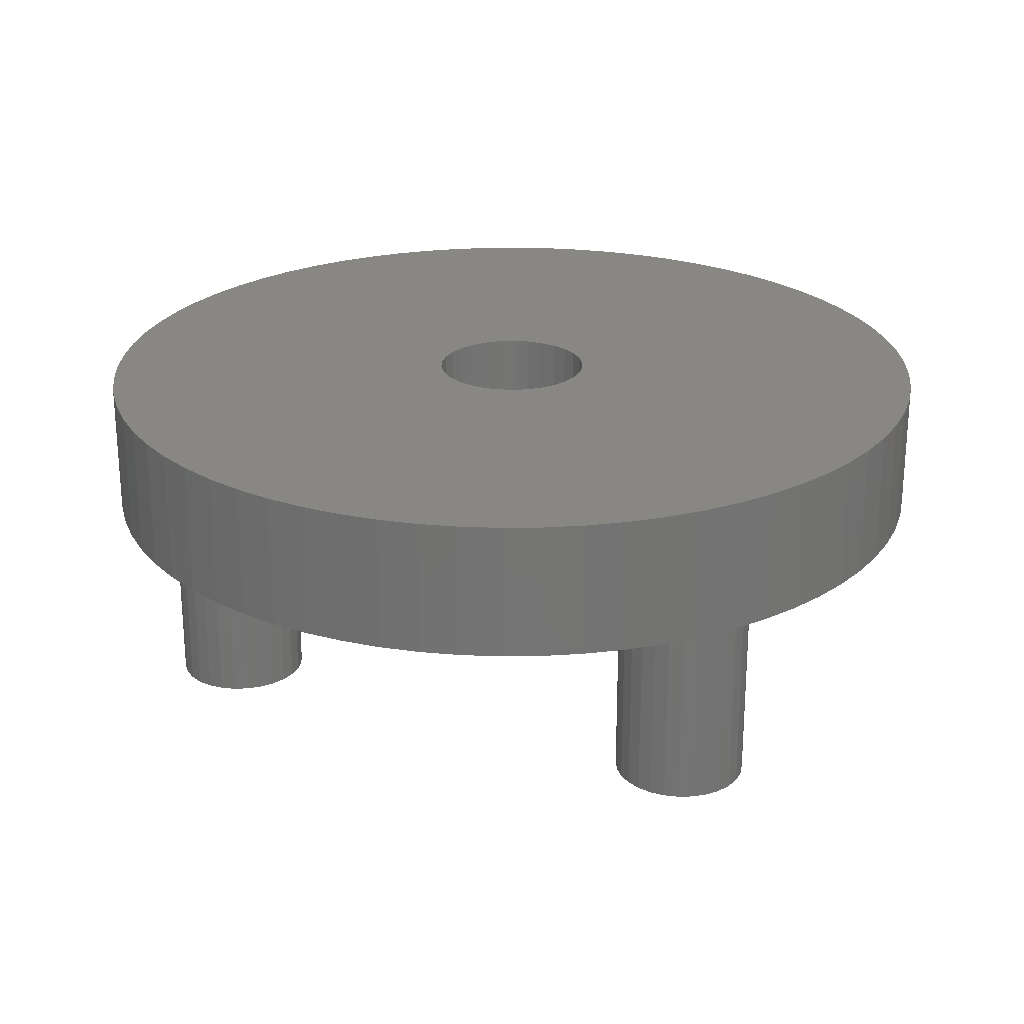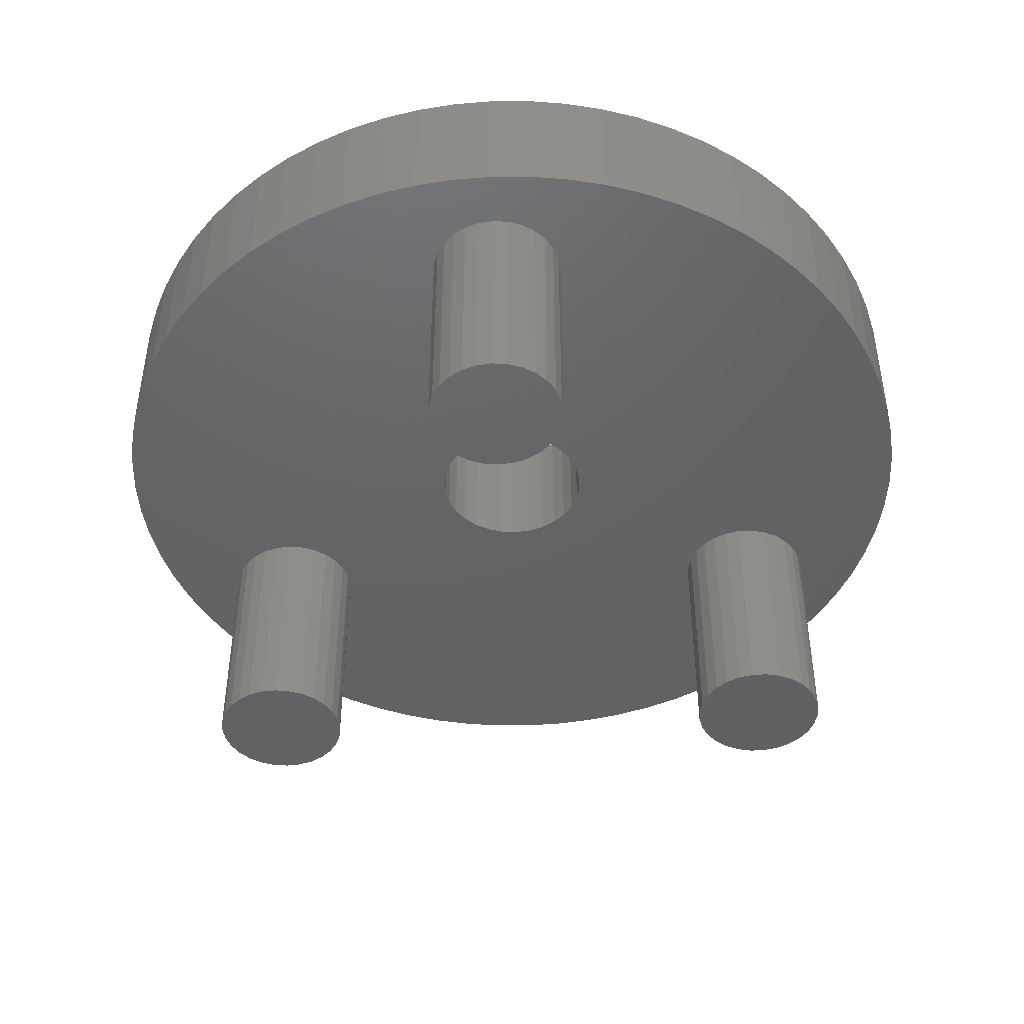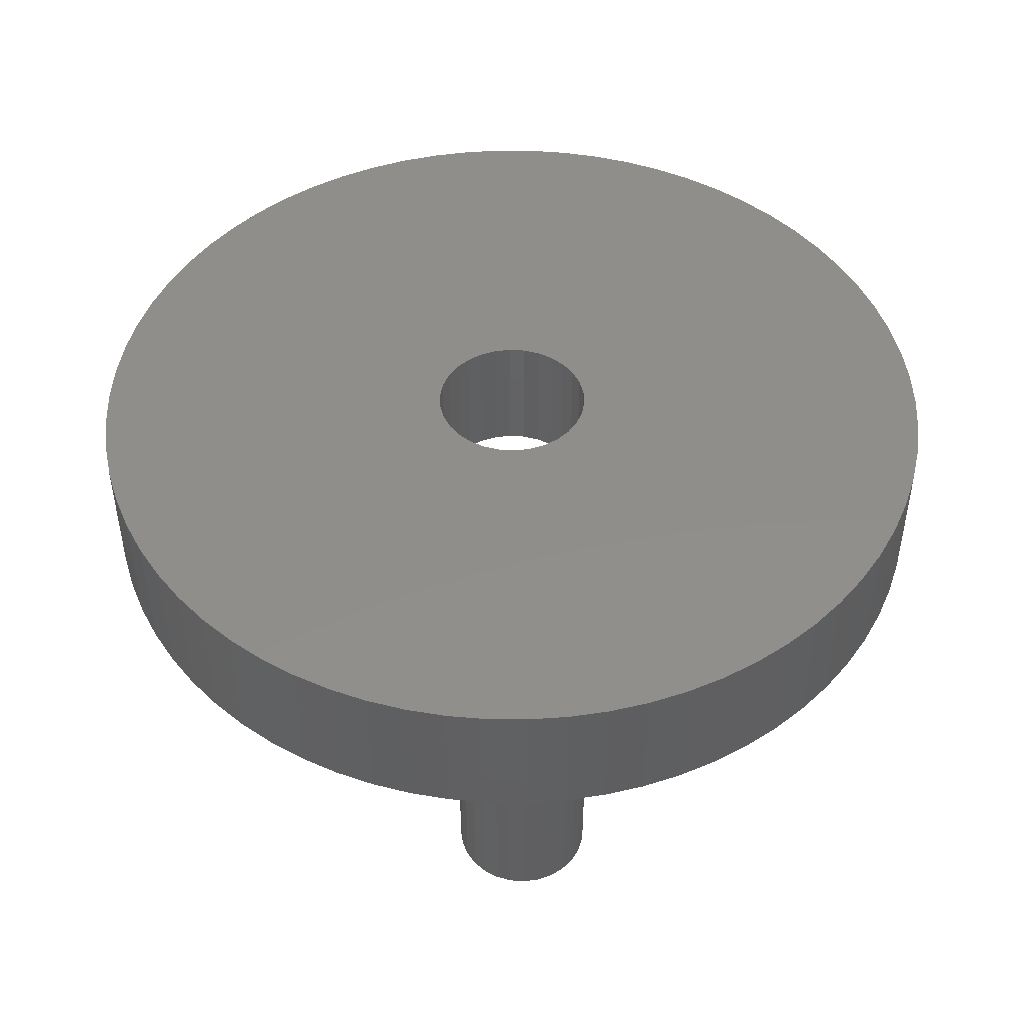
<metadata>
{"format":"stl","ext":"stl","renderer":"f3d","projection":"perspective","resolution":1024,"background":"white","views":[{"elev":24.1,"azim":55.4,"up":"+Z"},{"elev":-45.1,"azim":92.9,"up":"+Z"},{"elev":46.9,"azim":88.0,"up":"+Z"}]}
</metadata>
<code>
# stl→obj: 368 verts, 736 faces
v 9.711 -0.874 984
v 1.712 -0.3638 984
v 1.599 -0.7118 984
v 1.416 -1.029 984
v 9.75 0 984
v 9.711 0.874 984
v 1.416 1.029 984
v 1.599 0.7118 984
v 1.712 0.3638 984
v 1.75 0 984
v -9.75 1.194e-15 984
v -1.75 2.143e-16 984
v -1.712 0.3638 984
v -1.599 0.7118 984
v -1.416 1.029 984
v -9.711 0.874 984
v -9.399 -2.594 984
v -9.128 -3.426 984
v -8.784 -4.23 984
v -8.37 -5.001 984
v -7.888 -5.731 984
v -7.342 -6.415 984
v -6.738 -7.047 984
v -6.079 -7.623 984
v -5.371 -8.137 984
v -4.62 -8.586 984
v -3.832 -8.965 984
v -3.013 -9.273 984
v -2.17 -9.506 984
v -1.309 -9.662 984
v -0.4374 -9.74 984
v -0.1829 -1.74 984
v -9.593 -1.741 984
v 0.1829 -1.74 984
v 0.4374 -9.74 984
v 1.309 -9.662 984
v 2.17 -9.506 984
v 3.013 -9.273 984
v 3.832 -8.965 984
v 4.62 -8.586 984
v 5.371 -8.137 984
v 6.079 -7.623 984
v 6.738 -7.047 984
v 7.342 -6.415 984
v 7.888 -5.731 984
v 8.37 -5.001 984
v 8.784 -4.23 984
v 9.128 -3.426 984
v 9.399 -2.594 984
v -9.399 2.594 984
v -9.593 1.741 984
v -0.1829 1.74 984
v -0.4374 9.74 984
v -1.309 9.662 984
v -2.17 9.506 984
v -3.013 9.273 984
v -3.832 8.965 984
v -4.62 8.586 984
v -5.371 8.137 984
v -6.079 7.623 984
v -6.738 7.047 984
v -7.342 6.415 984
v -7.888 5.731 984
v -8.37 5.001 984
v -8.784 4.23 984
v -9.128 3.426 984
v 0.1829 1.74 984
v 9.593 1.741 984
v 9.399 2.594 984
v 9.128 3.426 984
v 8.784 4.23 984
v 8.37 5.001 984
v 7.888 5.731 984
v 7.342 6.415 984
v 6.738 7.047 984
v 6.079 7.623 984
v 5.371 8.137 984
v 4.62 8.586 984
v 3.832 8.965 984
v 3.013 9.273 984
v 2.17 9.506 984
v 1.309 9.662 984
v 0.4374 9.74 984
v -1.171 1.301 984
v -0.875 1.516 984
v -0.5408 1.664 984
v -9.711 -0.874 984
v -1.416 -1.029 984
v -1.599 -0.7118 984
v -1.712 -0.3638 984
v -0.5408 -1.664 984
v -0.875 -1.516 984
v -1.171 -1.301 984
v 0.5408 1.664 984
v 0.875 1.516 984
v 1.171 1.301 984
v 9.593 -1.741 984
v 1.171 -1.301 984
v 0.875 -1.516 984
v 0.5408 -1.664 984
v 5.539 0.3388 976
v 5.539 0.3388 981
v 5.651 0.6555 976
v 5.651 0.6555 981
v 5.83 0.9393 976
v 5.83 0.9393 981
v 6.069 1.176 976
v 6.069 1.176 981
v 6.354 1.354 976
v 6.354 1.354 981
v 6.671 1.464 976
v 6.671 1.464 981
v 7.005 1.5 976
v 7.005 1.5 981
v 7.339 1.461 976
v 7.339 1.461 981
v 7.655 1.349 976
v 7.655 1.349 981
v 7.939 1.17 976
v 7.939 1.17 981
v 8.176 0.9312 976
v 8.176 0.9312 981
v 8.354 0.6461 976
v 8.354 0.6461 981
v 8.464 0.3287 976
v 8.464 0.3287 981
v 8.5 -0.005189 976
v 8.5 -0.005189 981
v 8.461 -0.3388 976
v 8.461 -0.3388 981
v 8.349 -0.6555 976
v 8.349 -0.6555 981
v 8.17 -0.9393 976
v 8.17 -0.9393 981
v 7.931 -1.176 976
v 7.931 -1.176 981
v 7.646 -1.354 976
v 7.646 -1.354 981
v 7.329 -1.464 976
v 7.329 -1.464 981
v 6.995 -1.5 976
v 6.995 -1.5 981
v 6.661 -1.461 976
v 6.661 -1.461 981
v 6.345 -1.349 976
v 6.345 -1.349 981
v 6.061 -1.17 976
v 6.061 -1.17 981
v 5.824 -0.9312 976
v 5.824 -0.9312 981
v 5.646 -0.6461 976
v 5.646 -0.6461 981
v 5.536 -0.3287 976
v 5.536 -0.3287 981
v 5.5 0.005189 976
v 5.5 0.005189 981
v -5 -6.098 976
v -5 -6.098 981
v -4.97 -5.764 976
v -4.97 -5.764 981
v -4.867 -5.444 976
v -4.867 -5.444 981
v -4.695 -5.155 976
v -4.695 -5.155 981
v -4.463 -4.912 976
v -4.463 -4.912 981
v -4.183 -4.727 976
v -4.183 -4.727 981
v -3.869 -4.608 976
v -3.869 -4.608 981
v -3.536 -4.563 976
v -3.536 -4.563 981
v -3.201 -4.592 976
v -3.201 -4.592 981
v -2.882 -4.696 976
v -2.882 -4.696 981
v -2.593 -4.867 976
v -2.593 -4.867 981
v -2.35 -5.099 976
v -2.35 -5.099 981
v -2.165 -5.379 976
v -2.165 -5.379 981
v -2.046 -5.693 976
v -2.046 -5.693 981
v -2 -6.026 976
v -2 -6.026 981
v -2.03 -6.361 976
v -2.03 -6.361 981
v -2.133 -6.68 976
v -2.133 -6.68 981
v -2.305 -6.969 976
v -2.305 -6.969 981
v -2.537 -7.212 976
v -2.537 -7.212 981
v -2.817 -7.398 976
v -2.817 -7.398 981
v -3.131 -7.516 976
v -3.131 -7.516 981
v -3.464 -7.562 976
v -3.464 -7.562 981
v -3.799 -7.532 976
v -3.799 -7.532 981
v -4.118 -7.429 976
v -4.118 -7.429 981
v -4.407 -7.257 976
v -4.407 -7.257 981
v -4.65 -7.025 976
v -4.65 -7.025 981
v -4.835 -6.745 976
v -4.835 -6.745 981
v -4.954 -6.431 976
v -4.954 -6.431 981
v -4.993 5.913 976
v -4.993 5.913 981
v -4.988 6.249 976
v -4.988 6.249 981
v -4.91 6.575 976
v -4.91 6.575 981
v -4.76 6.876 976
v -4.76 6.876 981
v -4.547 7.136 976
v -4.547 7.136 981
v -4.282 7.342 976
v -4.282 7.342 981
v -3.978 7.484 976
v -3.978 7.484 981
v -3.65 7.555 976
v -3.65 7.555 981
v -3.314 7.551 976
v -3.314 7.551 981
v -2.987 7.472 976
v -2.987 7.472 981
v -2.686 7.322 976
v -2.686 7.322 981
v -2.426 7.11 976
v -2.426 7.11 981
v -2.22 6.844 976
v -2.22 6.844 981
v -2.078 6.54 976
v -2.078 6.54 981
v -2.007 6.212 976
v -2.007 6.212 981
v -2.012 5.876 976
v -2.012 5.876 981
v -2.09 5.549 976
v -2.09 5.549 981
v -2.24 5.248 976
v -2.24 5.248 981
v -2.453 4.988 976
v -2.453 4.988 981
v -2.718 4.782 976
v -2.718 4.782 981
v -3.022 4.64 976
v -3.022 4.64 981
v -3.35 4.57 976
v -3.35 4.57 981
v -3.686 4.574 976
v -3.686 4.574 981
v -4.013 4.653 976
v -4.013 4.653 981
v -4.314 4.802 976
v -4.314 4.802 981
v -4.574 5.015 976
v -4.574 5.015 981
v -4.78 5.28 976
v -4.78 5.28 981
v -4.922 5.584 976
v -4.922 5.584 981
v -8.784 4.23 981
v -7.888 5.731 981
v 0.875 1.516 981
v 0.5408 1.664 981
v 1.171 1.301 981
v -3.013 -9.273 981
v -9.711 0.874 981
v -9.711 -0.874 981
v -9.75 1.194e-15 981
v -7.888 -5.731 981
v -7.342 -6.415 981
v -6.079 -7.623 981
v 9.711 -0.874 981
v 9.75 0 981
v 9.711 0.874 981
v 9.593 -1.741 981
v 9.399 -2.594 981
v 9.128 -3.426 981
v 8.784 -4.23 981
v 8.37 -5.001 981
v 7.888 -5.731 981
v 7.342 -6.415 981
v 7.342 6.415 981
v 7.888 5.731 981
v 8.37 5.001 981
v 8.784 4.23 981
v 9.128 3.426 981
v 9.399 2.594 981
v 9.593 1.741 981
v 0.1829 -1.74 981
v 0.5408 -1.664 981
v 6.738 -7.047 981
v 6.079 -7.623 981
v 5.371 -8.137 981
v 4.62 -8.586 981
v 3.832 -8.965 981
v 3.013 -9.273 981
v 2.17 -9.506 981
v 1.309 -9.662 981
v 0.4374 -9.74 981
v -0.4374 -9.74 981
v -0.1829 -1.74 981
v -0.1829 1.74 981
v -0.5408 1.664 981
v -0.4374 9.74 981
v 0.4374 9.74 981
v 0.1829 1.74 981
v 1.309 9.662 981
v 2.17 9.506 981
v 3.013 9.273 981
v 3.832 8.965 981
v 4.62 8.586 981
v 5.371 8.137 981
v 6.079 7.623 981
v 6.738 7.047 981
v -1.75 2.143e-16 981
v -1.712 -0.3638 981
v -1.599 -0.7118 981
v -1.416 -1.029 981
v -1.171 -1.301 981
v -0.875 -1.516 981
v -0.5408 -1.664 981
v -9.593 -1.741 981
v -9.593 1.741 981
v -9.399 2.594 981
v -9.128 3.426 981
v -0.875 1.516 981
v -1.171 1.301 981
v -1.416 1.029 981
v -1.599 0.7118 981
v -1.712 0.3638 981
v -3.013 9.273 981
v -2.17 9.506 981
v -3.832 8.965 981
v -8.37 -5.001 981
v -8.784 -4.23 981
v -6.738 -7.047 981
v -6.079 7.623 981
v -5.371 8.137 981
v -4.62 8.586 981
v -6.738 7.047 981
v -7.342 6.415 981
v -8.37 5.001 981
v -9.128 -3.426 981
v -9.399 -2.594 981
v 0.875 -1.516 981
v 1.171 -1.301 981
v -1.309 -9.662 981
v -2.17 -9.506 981
v -1.309 9.662 981
v -3.832 -8.965 981
v -4.62 -8.586 981
v -5.371 -8.137 981
v 1.416 1.029 981
v 1.599 0.7118 981
v 1.712 0.3638 981
v 1.75 0 981
v 1.712 -0.3638 981
v 1.599 -0.7118 981
v 1.416 -1.029 981
f 1 2 3
f 3 4 1
f 5 6 7
f 5 7 8
f 5 8 9
f 5 9 10
f 5 10 2
f 5 2 1
f 11 12 13
f 11 13 14
f 11 14 15
f 11 15 16
f 17 18 19
f 17 19 20
f 17 20 21
f 17 21 22
f 17 22 23
f 17 23 24
f 17 24 25
f 17 25 26
f 17 26 27
f 17 27 28
f 17 28 29
f 17 29 30
f 17 30 31
f 17 31 32
f 17 32 33
f 34 32 31
f 34 31 35
f 34 35 36
f 34 36 37
f 34 37 38
f 34 38 39
f 34 39 40
f 34 40 41
f 34 41 42
f 34 42 43
f 34 43 44
f 34 44 45
f 34 45 46
f 34 46 47
f 34 47 48
f 34 48 49
f 50 51 52
f 50 52 53
f 50 53 54
f 50 54 55
f 50 55 56
f 50 56 57
f 50 57 58
f 50 58 59
f 50 59 60
f 50 60 61
f 50 61 62
f 50 62 63
f 50 63 64
f 50 64 65
f 50 65 66
f 67 6 68
f 67 68 69
f 67 69 70
f 67 70 71
f 67 71 72
f 67 72 73
f 67 73 74
f 67 74 75
f 67 75 76
f 67 76 77
f 67 77 78
f 67 78 79
f 67 79 80
f 67 80 81
f 67 81 82
f 67 82 83
f 67 83 53
f 67 53 52
f 16 15 84
f 16 84 85
f 16 85 86
f 16 86 52
f 16 52 51
f 87 88 89
f 87 89 90
f 87 90 12
f 87 12 11
f 33 32 91
f 33 91 92
f 33 92 93
f 33 93 88
f 33 88 87
f 6 67 94
f 6 94 95
f 6 95 96
f 6 96 7
f 97 1 4
f 97 4 98
f 97 98 99
f 97 99 100
f 97 100 34
f 97 34 49
f 101 102 103
f 103 102 104
f 103 104 105
f 105 104 106
f 105 106 107
f 107 106 108
f 107 108 109
f 109 108 110
f 109 110 111
f 111 110 112
f 111 112 113
f 113 112 114
f 113 114 115
f 115 114 116
f 115 116 117
f 117 116 118
f 117 118 119
f 119 118 120
f 119 120 121
f 121 120 122
f 121 122 123
f 123 122 124
f 123 124 125
f 125 124 126
f 125 126 127
f 127 126 128
f 127 128 129
f 129 128 130
f 129 130 131
f 131 130 132
f 131 132 133
f 133 132 134
f 133 134 135
f 135 134 136
f 135 136 137
f 137 136 138
f 137 138 139
f 139 138 140
f 139 140 141
f 141 140 142
f 141 142 143
f 143 142 144
f 143 144 145
f 145 144 146
f 145 146 147
f 147 146 148
f 147 148 149
f 149 148 150
f 149 150 151
f 151 150 152
f 151 152 153
f 153 152 154
f 153 154 155
f 155 154 156
f 155 156 101
f 101 156 102
f 157 158 159
f 159 158 160
f 159 160 161
f 161 160 162
f 161 162 163
f 163 162 164
f 163 164 165
f 165 164 166
f 165 166 167
f 167 166 168
f 167 168 169
f 169 168 170
f 169 170 171
f 171 170 172
f 171 172 173
f 173 172 174
f 173 174 175
f 175 174 176
f 175 176 177
f 177 176 178
f 177 178 179
f 179 178 180
f 179 180 181
f 181 180 182
f 181 182 183
f 183 182 184
f 183 184 185
f 185 184 186
f 185 186 187
f 187 186 188
f 187 188 189
f 189 188 190
f 189 190 191
f 191 190 192
f 191 192 193
f 193 192 194
f 193 194 195
f 195 194 196
f 195 196 197
f 197 196 198
f 197 198 199
f 199 198 200
f 199 200 201
f 201 200 202
f 201 202 203
f 203 202 204
f 203 204 205
f 205 204 206
f 205 206 207
f 207 206 208
f 207 208 209
f 209 208 210
f 209 210 211
f 211 210 212
f 211 212 157
f 157 212 158
f 213 214 215
f 215 214 216
f 215 216 217
f 217 216 218
f 217 218 219
f 219 218 220
f 219 220 221
f 221 220 222
f 221 222 223
f 223 222 224
f 223 224 225
f 225 224 226
f 225 226 227
f 227 226 228
f 227 228 229
f 229 228 230
f 229 230 231
f 231 230 232
f 231 232 233
f 233 232 234
f 233 234 235
f 235 234 236
f 235 236 237
f 237 236 238
f 237 238 239
f 239 238 240
f 239 240 241
f 241 240 242
f 241 242 243
f 243 242 244
f 243 244 245
f 245 244 246
f 245 246 247
f 247 246 248
f 247 248 249
f 249 248 250
f 249 250 251
f 251 250 252
f 251 252 253
f 253 252 254
f 253 254 255
f 255 254 256
f 255 256 257
f 257 256 258
f 257 258 259
f 259 258 260
f 259 260 261
f 261 260 262
f 261 262 263
f 263 262 264
f 263 264 265
f 265 264 266
f 265 266 267
f 267 266 268
f 267 268 213
f 213 268 214
f 260 258 269
f 262 260 269
f 270 216 214
f 268 270 214
f 112 271 272
f 112 273 271
f 196 194 274
f 274 198 196
f 200 198 274
f 275 276 277
f 162 278 164
f 212 279 158
f 204 280 206
f 204 202 280
f 112 110 273
f 281 132 130
f 281 134 132
f 282 281 130
f 282 130 128
f 282 128 126
f 282 126 124
f 282 124 122
f 282 122 283
f 140 284 285
f 140 285 286
f 140 286 287
f 140 287 288
f 140 288 289
f 140 289 290
f 114 291 292
f 114 292 293
f 114 293 294
f 114 294 295
f 114 295 296
f 114 296 297
f 114 297 116
f 298 299 300
f 298 300 301
f 298 301 302
f 298 302 303
f 298 303 304
f 298 304 305
f 298 305 306
f 298 306 307
f 298 307 308
f 298 308 309
f 298 309 310
f 310 309 184
f 310 184 182
f 310 182 180
f 310 180 178
f 310 178 176
f 310 176 174
f 311 312 256
f 311 256 254
f 311 254 252
f 311 252 250
f 311 250 248
f 311 248 246
f 311 246 313
f 311 313 314
f 311 314 315
f 315 314 316
f 315 316 317
f 315 317 318
f 315 318 319
f 315 319 320
f 315 320 321
f 315 321 322
f 315 322 323
f 174 324 325
f 174 325 326
f 174 326 327
f 174 327 328
f 174 328 329
f 174 329 330
f 174 330 310
f 331 276 275
f 331 275 332
f 331 332 333
f 331 333 334
f 331 334 269
f 331 269 258
f 331 258 172
f 256 312 335
f 256 335 336
f 256 336 337
f 256 337 338
f 256 338 339
f 256 339 324
f 256 324 174
f 256 174 172
f 256 172 258
f 340 341 240
f 340 240 238
f 340 238 236
f 340 236 234
f 340 234 232
f 340 232 230
f 340 230 342
f 343 344 172
f 343 172 170
f 343 170 168
f 343 168 166
f 343 166 164
f 343 164 278
f 345 279 212
f 345 212 210
f 345 210 208
f 345 208 206
f 345 206 280
f 228 346 347
f 228 347 348
f 228 348 342
f 228 342 230
f 349 346 228
f 349 228 226
f 349 226 224
f 349 224 222
f 349 222 220
f 349 220 350
f 351 270 268
f 351 268 266
f 351 266 264
f 351 264 262
f 351 262 269
f 172 344 352
f 172 352 353
f 172 353 331
f 354 355 146
f 354 146 144
f 354 144 142
f 283 122 120
f 283 120 118
f 283 118 116
f 283 116 297
f 284 140 138
f 284 138 136
f 284 136 134
f 284 134 281
f 140 290 142
f 142 290 300
f 142 300 354
f 354 300 299
f 291 114 323
f 323 114 112
f 323 112 315
f 315 112 272
f 184 309 186
f 186 309 356
f 186 356 188
f 188 356 357
f 188 357 190
f 190 357 192
f 192 357 274
f 192 274 194
f 240 341 242
f 242 341 358
f 242 358 244
f 244 358 313
f 244 313 246
f 200 274 202
f 202 274 359
f 202 359 280
f 280 359 360
f 280 360 361
f 158 279 160
f 160 279 278
f 160 278 162
f 216 270 218
f 218 270 350
f 218 350 220
f 273 110 362
f 362 110 108
f 362 108 106
f 362 106 363
f 363 106 104
f 363 104 364
f 364 104 102
f 364 102 365
f 365 102 156
f 365 156 366
f 366 156 154
f 366 154 367
f 367 154 152
f 367 152 368
f 368 152 150
f 368 150 355
f 355 150 148
f 355 148 146
f 12 324 13
f 13 324 339
f 13 339 14
f 14 339 338
f 14 338 15
f 15 338 337
f 15 337 84
f 84 337 336
f 84 336 85
f 85 336 335
f 85 335 86
f 86 335 312
f 86 312 52
f 52 312 311
f 52 311 67
f 67 311 315
f 67 315 94
f 94 315 272
f 94 272 95
f 95 272 271
f 95 271 96
f 96 271 273
f 96 273 7
f 7 273 362
f 7 362 8
f 8 362 363
f 8 363 9
f 9 363 364
f 9 364 10
f 10 364 365
f 10 365 2
f 2 365 366
f 2 366 3
f 3 366 367
f 3 367 4
f 4 367 368
f 4 368 98
f 98 368 355
f 98 355 99
f 99 355 354
f 99 354 100
f 100 354 299
f 100 299 34
f 34 299 298
f 34 298 32
f 32 298 310
f 32 310 91
f 91 310 330
f 91 330 92
f 92 330 329
f 92 329 93
f 93 329 328
f 93 328 88
f 88 328 327
f 88 327 89
f 89 327 326
f 89 326 90
f 90 326 325
f 90 325 12
f 12 325 324
f 282 5 281
f 281 5 1
f 281 1 284
f 284 1 97
f 284 97 285
f 285 97 49
f 285 49 286
f 286 49 48
f 286 48 287
f 287 48 47
f 287 47 288
f 288 47 46
f 288 46 289
f 289 46 45
f 289 45 290
f 290 45 44
f 290 44 300
f 300 44 43
f 300 43 301
f 301 43 42
f 301 42 302
f 302 42 41
f 302 41 303
f 303 41 40
f 303 40 304
f 304 40 39
f 304 39 305
f 305 39 38
f 305 38 306
f 306 38 37
f 306 37 307
f 307 37 36
f 307 36 308
f 308 36 35
f 308 35 309
f 309 35 31
f 309 31 356
f 356 31 30
f 356 30 357
f 357 30 29
f 357 29 274
f 274 29 28
f 274 28 359
f 359 28 27
f 359 27 360
f 360 27 26
f 360 26 361
f 361 26 25
f 361 25 280
f 280 25 24
f 280 24 345
f 345 24 23
f 345 23 279
f 279 23 22
f 279 22 278
f 278 22 21
f 278 21 343
f 343 21 20
f 343 20 344
f 344 20 19
f 344 19 352
f 352 19 18
f 352 18 353
f 353 18 17
f 353 17 331
f 331 17 33
f 331 33 276
f 276 33 87
f 276 87 277
f 277 87 11
f 277 11 275
f 275 11 16
f 275 16 332
f 332 16 51
f 332 51 333
f 333 51 50
f 333 50 334
f 334 50 66
f 334 66 269
f 269 66 65
f 269 65 351
f 351 65 64
f 351 64 270
f 270 64 63
f 270 63 350
f 350 63 62
f 350 62 349
f 349 62 61
f 349 61 346
f 346 61 60
f 346 60 347
f 347 60 59
f 347 59 348
f 348 59 58
f 348 58 342
f 342 58 57
f 342 57 340
f 340 57 56
f 340 56 341
f 341 56 55
f 341 55 358
f 358 55 54
f 358 54 313
f 313 54 53
f 313 53 314
f 314 53 83
f 314 83 316
f 316 83 82
f 316 82 317
f 317 82 81
f 317 81 318
f 318 81 80
f 318 80 319
f 319 80 79
f 319 79 320
f 320 79 78
f 320 78 321
f 321 78 77
f 321 77 322
f 322 77 76
f 322 76 323
f 323 76 75
f 323 75 291
f 291 75 74
f 291 74 292
f 292 74 73
f 292 73 293
f 293 73 72
f 293 72 294
f 294 72 71
f 294 71 295
f 295 71 70
f 295 70 296
f 296 70 69
f 296 69 297
f 297 69 68
f 297 68 283
f 283 68 6
f 283 6 282
f 282 6 5
f 227 229 225
f 225 229 231
f 225 231 223
f 223 231 233
f 223 233 221
f 221 233 235
f 221 235 219
f 219 235 237
f 219 237 217
f 217 237 239
f 217 239 215
f 215 239 241
f 215 241 213
f 213 241 243
f 213 243 267
f 267 243 245
f 267 245 265
f 265 245 247
f 265 247 263
f 263 247 249
f 263 249 261
f 261 249 251
f 261 251 259
f 259 251 253
f 259 253 257
f 257 253 255
f 171 173 169
f 169 173 167
f 167 173 175
f 167 175 165
f 165 175 177
f 165 177 163
f 163 177 179
f 163 179 161
f 161 179 181
f 161 181 159
f 159 181 183
f 159 183 157
f 157 183 185
f 157 185 211
f 211 185 187
f 211 187 209
f 209 187 189
f 209 189 207
f 207 189 191
f 207 191 205
f 205 191 193
f 205 193 203
f 203 193 195
f 203 195 201
f 201 195 197
f 201 197 199
f 113 115 111
f 111 115 109
f 109 115 117
f 109 117 107
f 107 117 119
f 107 119 105
f 105 119 121
f 105 121 103
f 103 121 123
f 103 123 101
f 101 123 125
f 101 125 155
f 155 125 127
f 155 127 153
f 153 127 129
f 153 129 151
f 151 129 131
f 151 131 149
f 149 131 133
f 149 133 147
f 147 133 135
f 147 135 145
f 145 135 137
f 145 137 143
f 143 137 139
f 143 139 141

</code>
